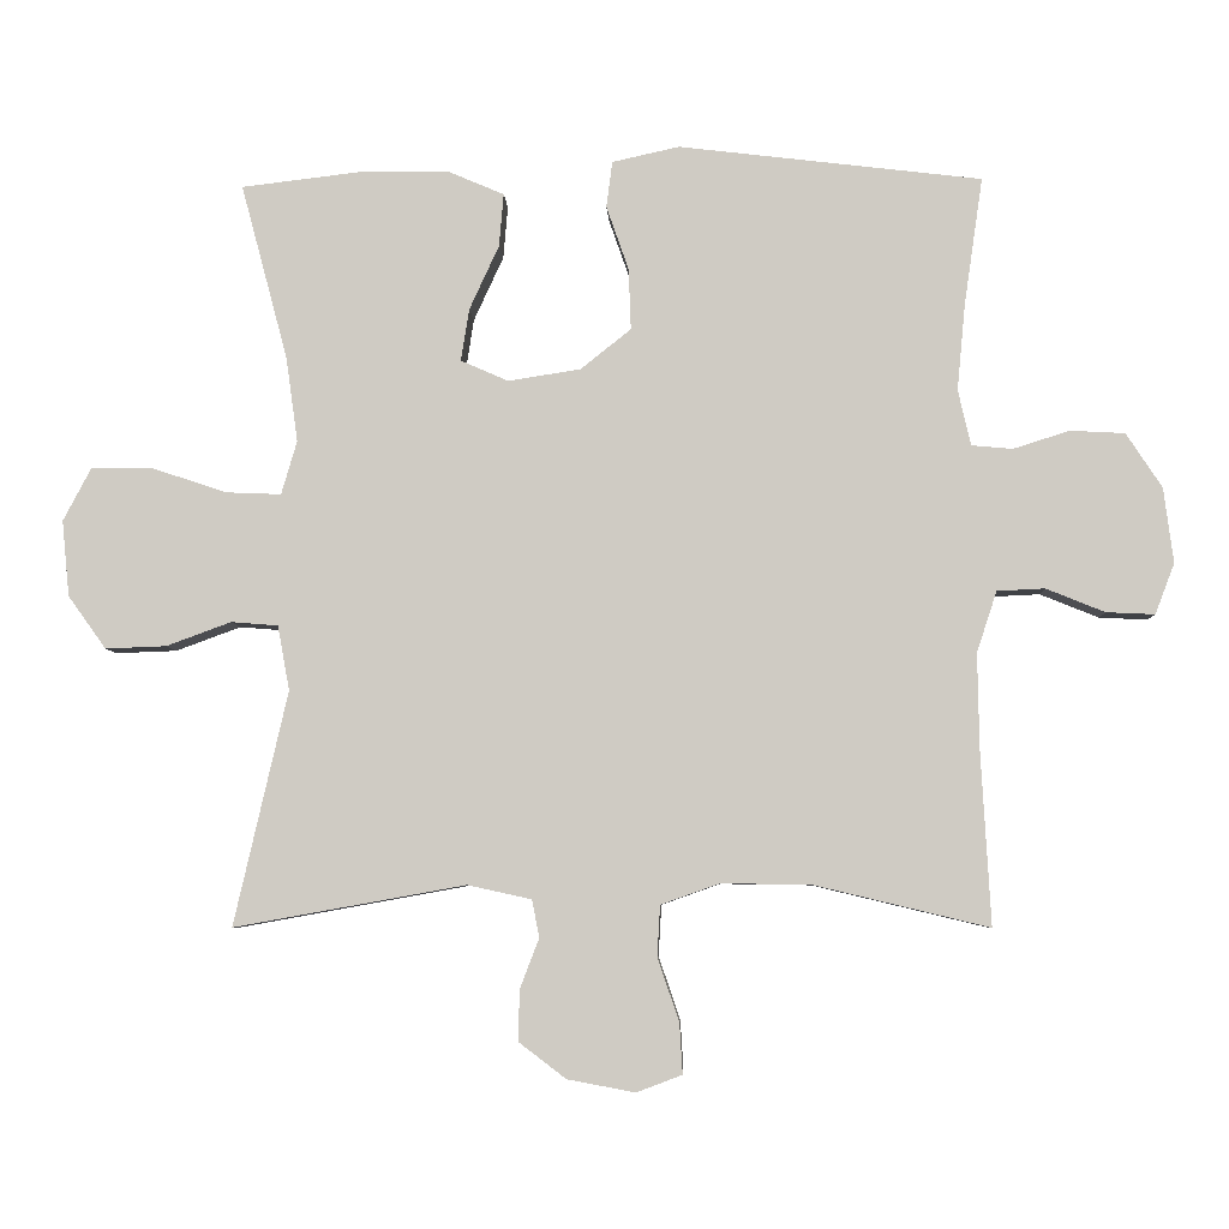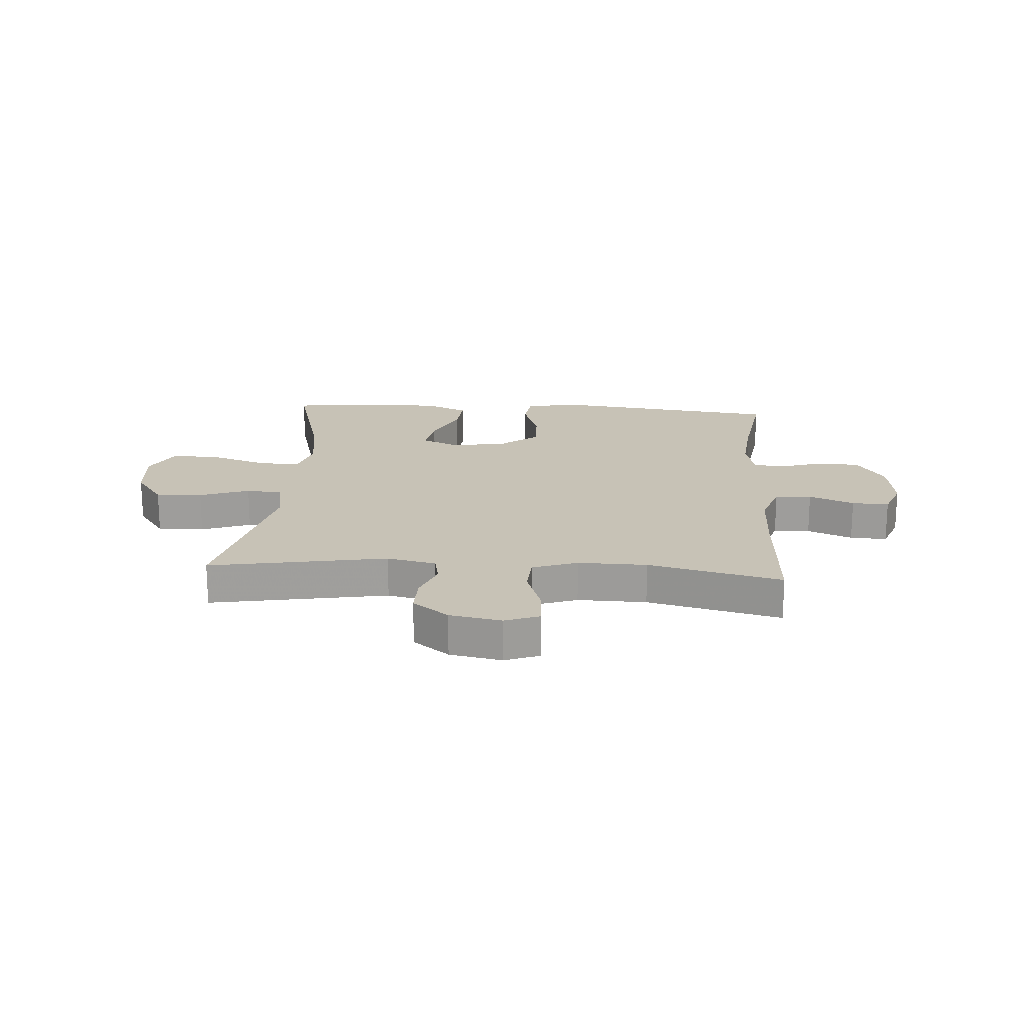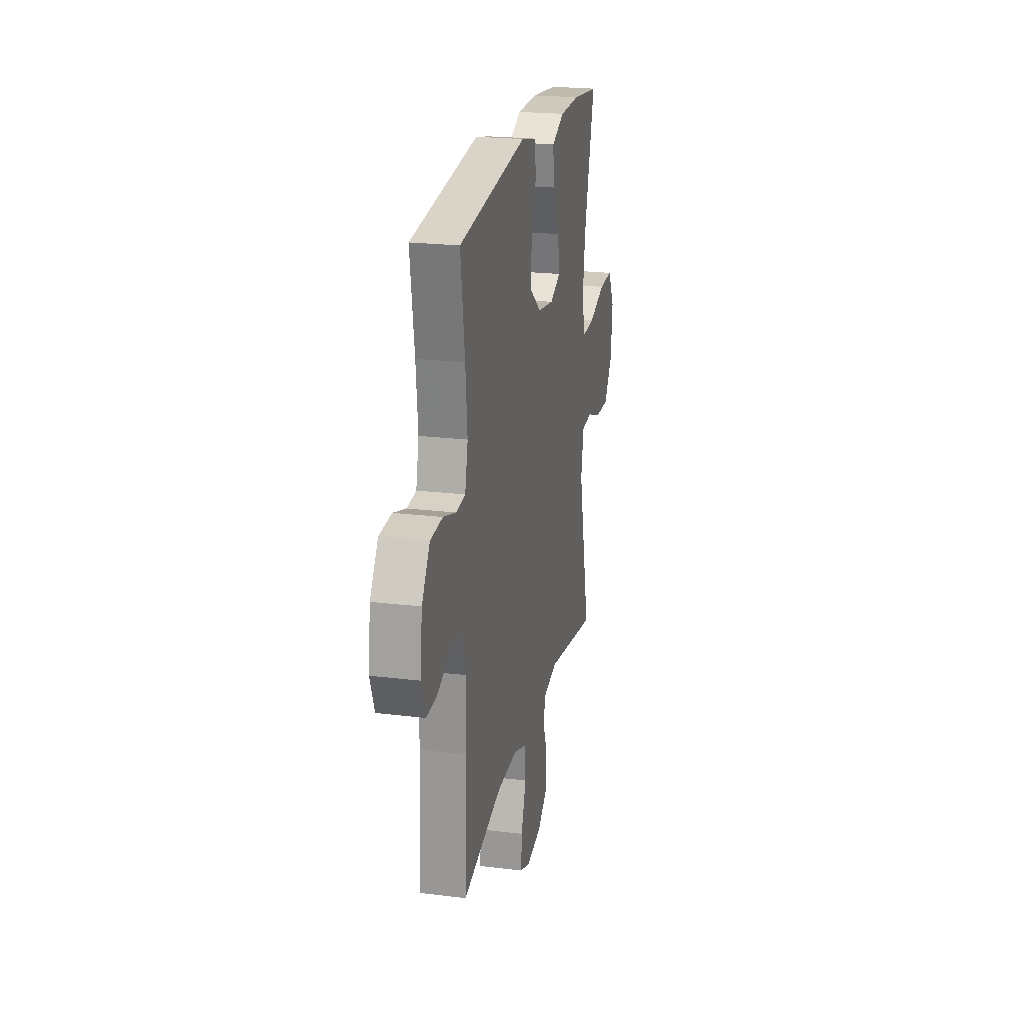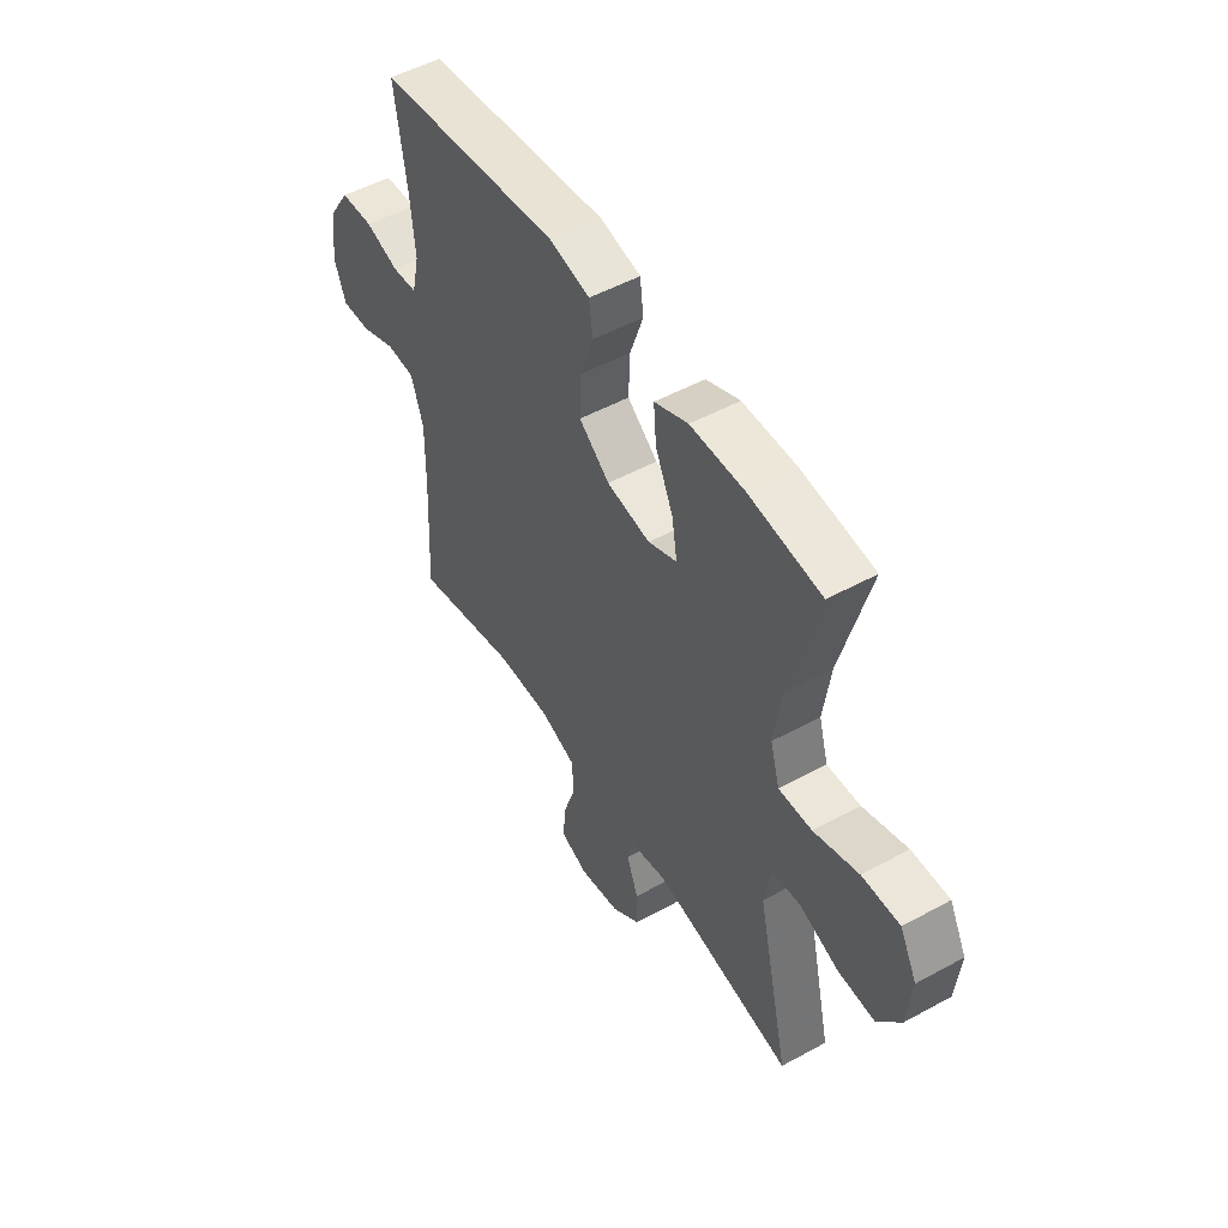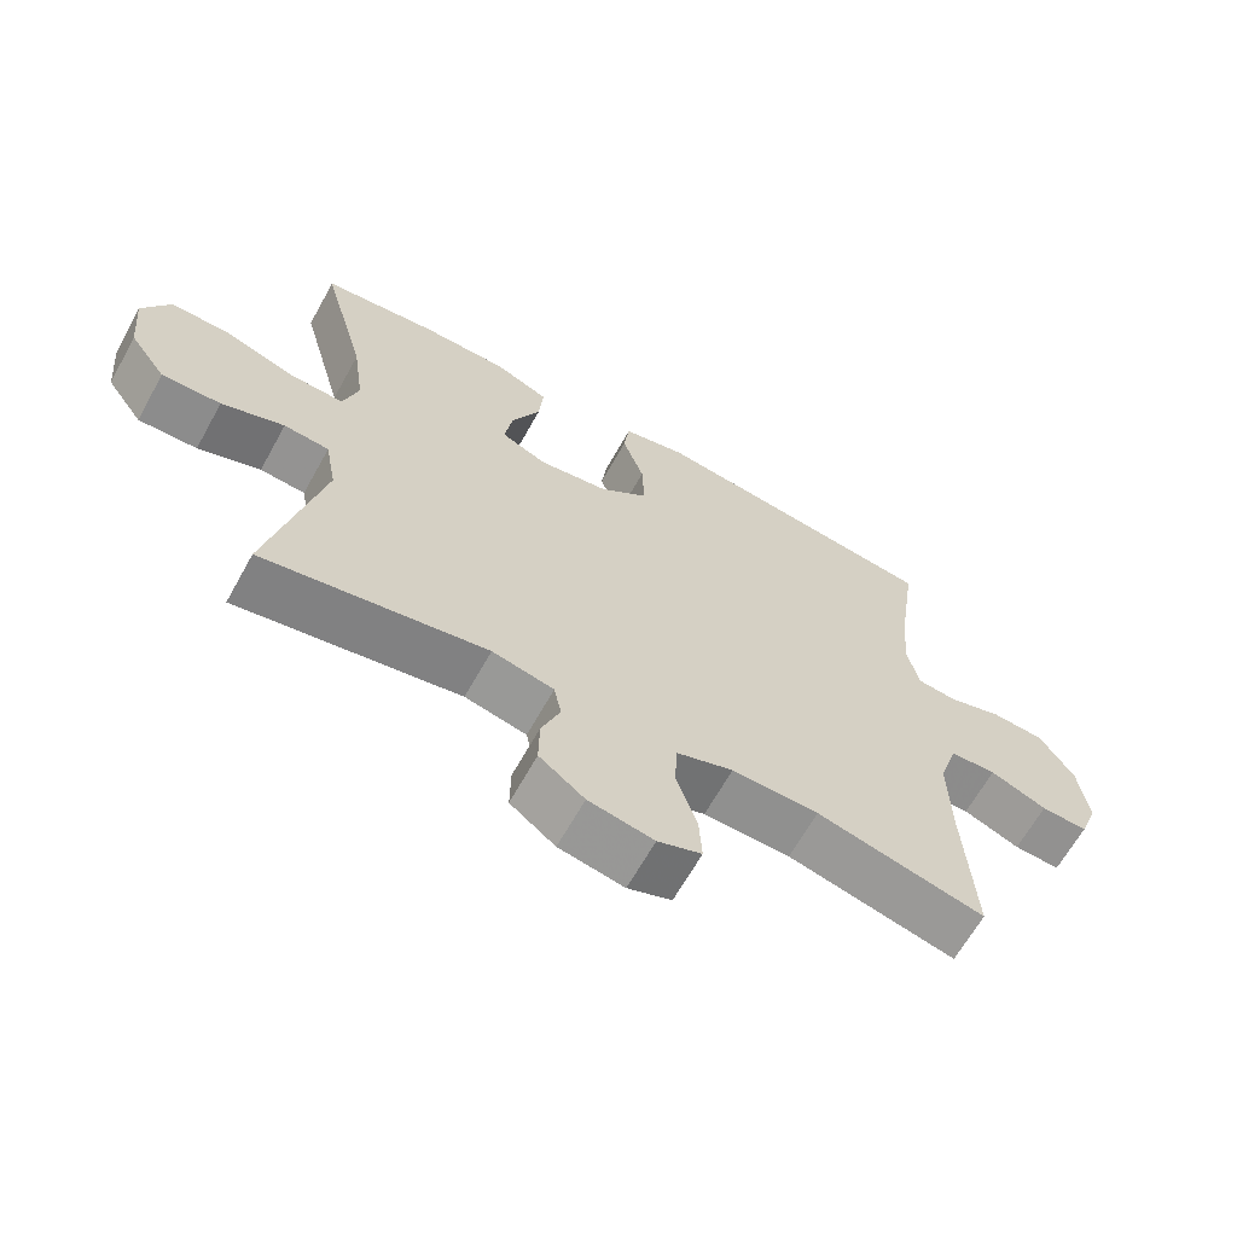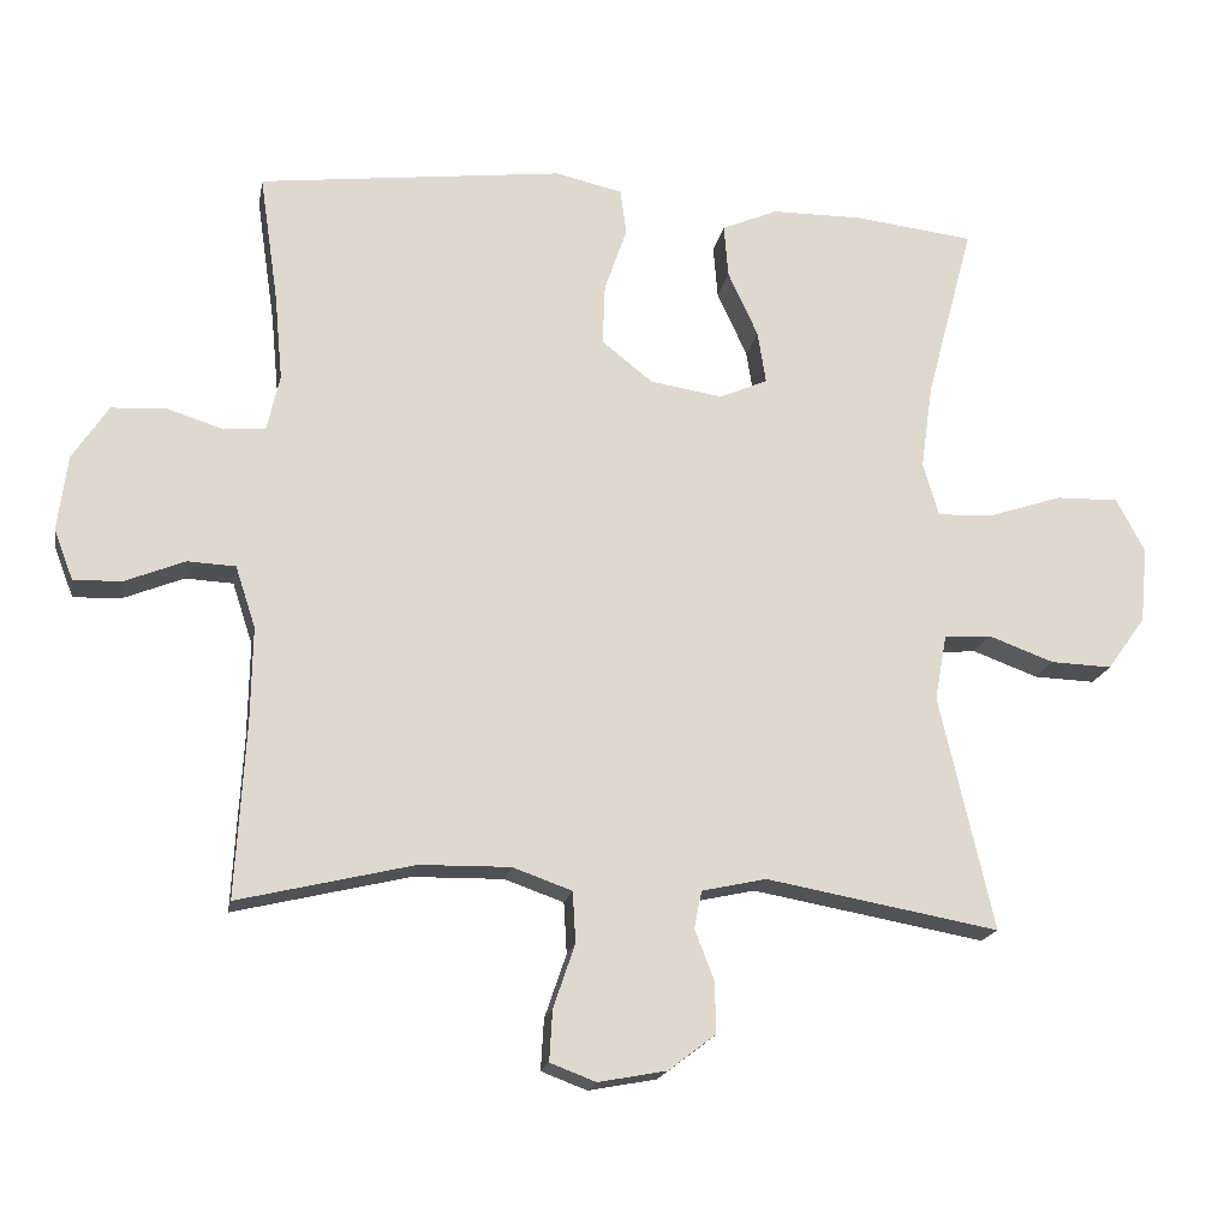
<metadata>
{"format":"obj","ext":"obj","renderer":"f3d","projection":"perspective","resolution":1024,"background":"white","views":[{"elev":-5.9,"azim":-177.6,"up":"+Z"},{"elev":19.3,"azim":-176.0,"up":"+Y"},{"elev":22.3,"azim":-78.0,"up":"+Z"},{"elev":51.0,"azim":59.2,"up":"+Z"},{"elev":-65.1,"azim":150.9,"up":"+Z"},{"elev":-18.2,"azim":-10.3,"up":"+Z"}]}
</metadata>
<code>
v -0.5 0.07 -0.5
v -0.487 0.07 -0.266
v -0.485 0.07 -0.139
v -0.512 0.07 -0.057
v -0.576 0.07 -0.054
v -0.655 0.07 -0.086
v -0.72 0.07 -0.089
v -0.746 0.07 -0.021
v -0.733 0.07 0.08
v -0.685 0.07 0.153
v -0.612 0.07 0.157
v -0.536 0.07 0.133
v -0.481 0.07 0.138
v -0.464 0.07 0.213
v -0.475 0.07 0.329
v -0.5 0.07 0.5
v -0.093 0.07 0.549
v -0.003 0.07 0.529
v 0.005 0.07 0.467
v -0.025 0.07 0.381
v -0.028 0.07 0.299
v 0.04 0.07 0.245
v 0.137 0.07 0.23
v 0.201 0.07 0.258
v 0.19 0.07 0.328
v 0.15 0.07 0.415
v 0.144 0.07 0.486
v 0.219 0.07 0.518
v 0.34 0.07 0.519
v 0.5 0.07 0.5
v 0.437 0.07 0.264
v 0.421 0.07 0.15
v 0.442 0.07 0.078
v 0.516 0.07 0.081
v 0.615 0.07 0.114
v 0.699 0.07 0.116
v 0.737 0.07 0.044
v 0.727 0.07 -0.058
v 0.676 0.07 -0.129
v 0.594 0.07 -0.126
v 0.507 0.07 -0.094
v 0.444 0.07 -0.099
v 0.428 0.07 -0.186
v 0.5 0.07 -0.5
v 0.189 0.07 -0.444
v 0.103 0.07 -0.463
v 0.093 0.07 -0.513
v 0.119 0.07 -0.581
v 0.12 0.07 -0.649
v 0.057 0.07 -0.697
v -0.034 0.07 -0.714
v -0.095 0.07 -0.691
v -0.091 0.07 -0.623
v -0.062 0.07 -0.538
v -0.066 0.07 -0.47
v -0.145 0.07 -0.442
v -0.266 0.07 -0.444
v -0.5 0 -0.5
v -0.487 0 -0.266
v -0.485 0 -0.139
v -0.512 0 -0.057
v -0.576 0 -0.054
v -0.655 0 -0.086
v -0.72 0 -0.089
v -0.746 0 -0.021
v -0.733 0 0.08
v -0.685 0 0.153
v -0.612 0 0.157
v -0.536 0 0.133
v -0.481 0 0.138
v -0.464 0 0.213
v -0.475 0 0.329
v -0.5 0 0.5
v -0.093 0 0.549
v -0.003 0 0.529
v 0.005 0 0.467
v -0.025 0 0.381
v -0.028 0 0.299
v 0.04 0 0.245
v 0.137 0 0.23
v 0.201 0 0.258
v 0.19 0 0.328
v 0.15 0 0.415
v 0.144 0 0.486
v 0.219 0 0.518
v 0.34 0 0.519
v 0.5 0 0.5
v 0.437 0 0.264
v 0.421 0 0.15
v 0.442 0 0.078
v 0.516 0 0.081
v 0.615 0 0.114
v 0.699 0 0.116
v 0.737 0 0.044
v 0.727 0 -0.058
v 0.676 0 -0.129
v 0.594 0 -0.126
v 0.507 0 -0.094
v 0.444 0 -0.099
v 0.428 0 -0.186
v 0.5 0 -0.5
v 0.189 0 -0.444
v 0.103 0 -0.463
v 0.093 0 -0.513
v 0.119 0 -0.581
v 0.12 0 -0.649
v 0.057 0 -0.697
v -0.034 0 -0.714
v -0.095 0 -0.691
v -0.091 0 -0.623
v -0.062 0 -0.538
v -0.066 0 -0.47
v -0.145 0 -0.442
v -0.266 0 -0.444
f 51 52 53 54
f 51 54 55
f 50 51 55
f 47 48 49 50
f 47 50 55
f 46 47 55 56
f 43 44 45
f 42 43 45 46
f 38 39 40 41
f 38 41 42
f 37 38 42
f 34 35 36 37
f 33 34 37 42
f 32 33 42 46
f 28 29 30 31
f 25 26 27 28
f 24 25 28 31
f 23 24 31 32
f 17 18 19 20
f 15 16 17 20
f 14 15 20 21
f 13 14 21 22
f 9 10 11 12
f 9 12 13
f 5 6 7 8
f 4 5 8 9
f 57 1 2
f 56 57 2 3
f 4 9 13 22
f 23 32 46 56
f 22 23 56
f 3 4 22 56
f 111 110 109 108
f 112 111 108
f 112 108 107
f 107 106 105 104
f 112 107 104
f 113 112 104 103
f 102 101 100
f 103 102 100 99
f 98 97 96 95
f 99 98 95
f 99 95 94
f 94 93 92 91
f 99 94 91 90
f 103 99 90 89
f 88 87 86 85
f 85 84 83 82
f 88 85 82 81
f 89 88 81 80
f 77 76 75 74
f 77 74 73 72
f 78 77 72 71
f 79 78 71 70
f 69 68 67 66
f 70 69 66
f 65 64 63 62
f 66 65 62 61
f 59 58 114
f 60 59 114 113
f 79 70 66 61
f 113 103 89 80
f 113 80 79
f 113 79 61 60
f 1 58 59 2
f 2 59 60 3
f 3 60 61 4
f 4 61 62 5
f 5 62 63 6
f 6 63 64 7
f 7 64 65 8
f 8 65 66 9
f 9 66 67 10
f 10 67 68 11
f 11 68 69 12
f 12 69 70 13
f 13 70 71 14
f 14 71 72 15
f 15 72 73 16
f 16 73 74 17
f 17 74 75 18
f 18 75 76 19
f 19 76 77 20
f 20 77 78 21
f 21 78 79 22
f 22 79 80 23
f 23 80 81 24
f 24 81 82 25
f 25 82 83 26
f 26 83 84 27
f 27 84 85 28
f 28 85 86 29
f 29 86 87 30
f 30 87 88 31
f 31 88 89 32
f 32 89 90 33
f 33 90 91 34
f 34 91 92 35
f 35 92 93 36
f 36 93 94 37
f 37 94 95 38
f 38 95 96 39
f 39 96 97 40
f 40 97 98 41
f 41 98 99 42
f 42 99 100 43
f 43 100 101 44
f 44 101 102 45
f 45 102 103 46
f 46 103 104 47
f 47 104 105 48
f 48 105 106 49
f 49 106 107 50
f 50 107 108 51
f 51 108 109 52
f 52 109 110 53
f 53 110 111 54
f 54 111 112 55
f 55 112 113 56
f 56 113 114 57
f 57 114 58 1

</code>
